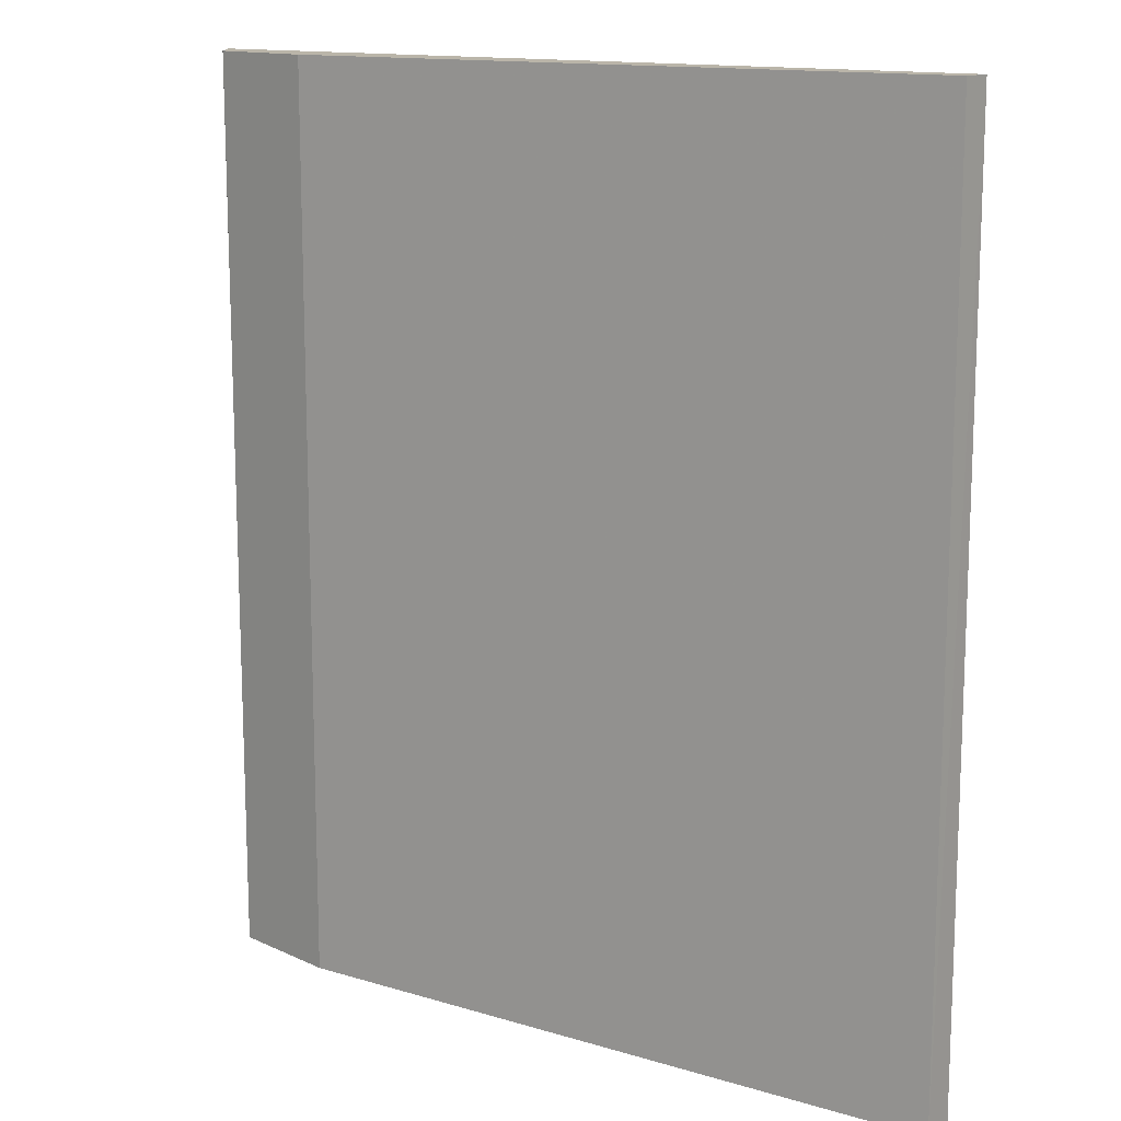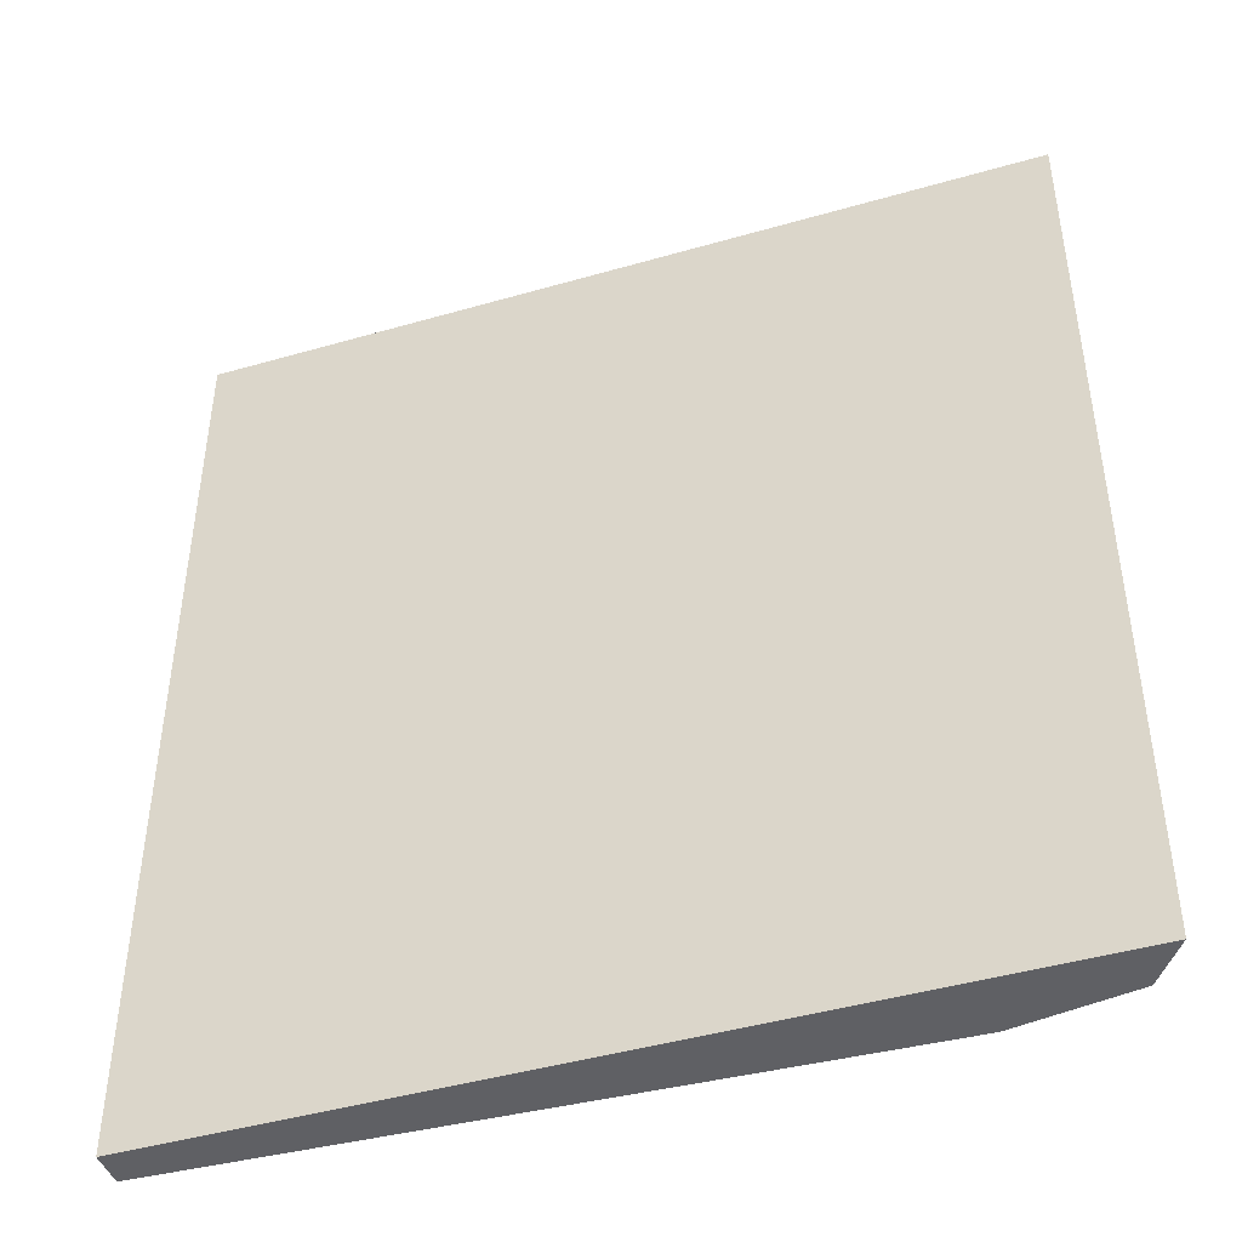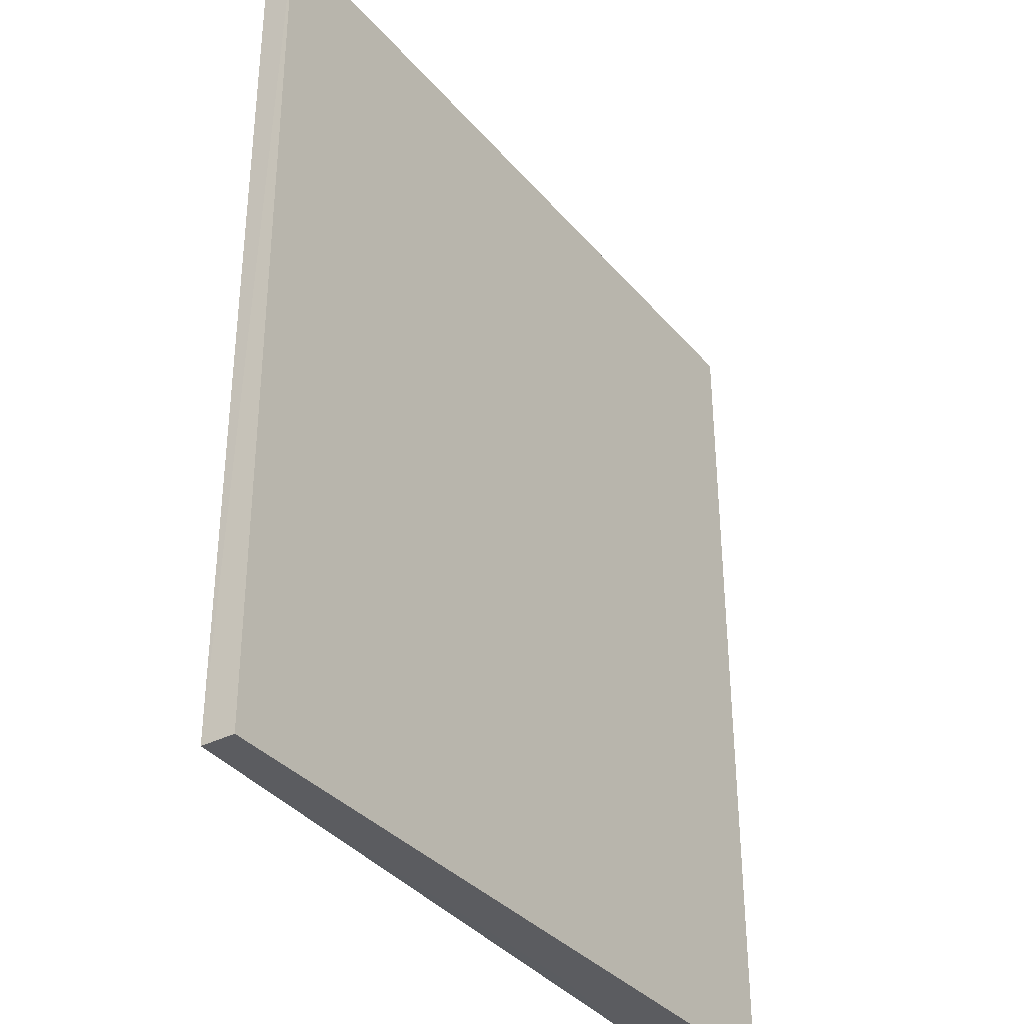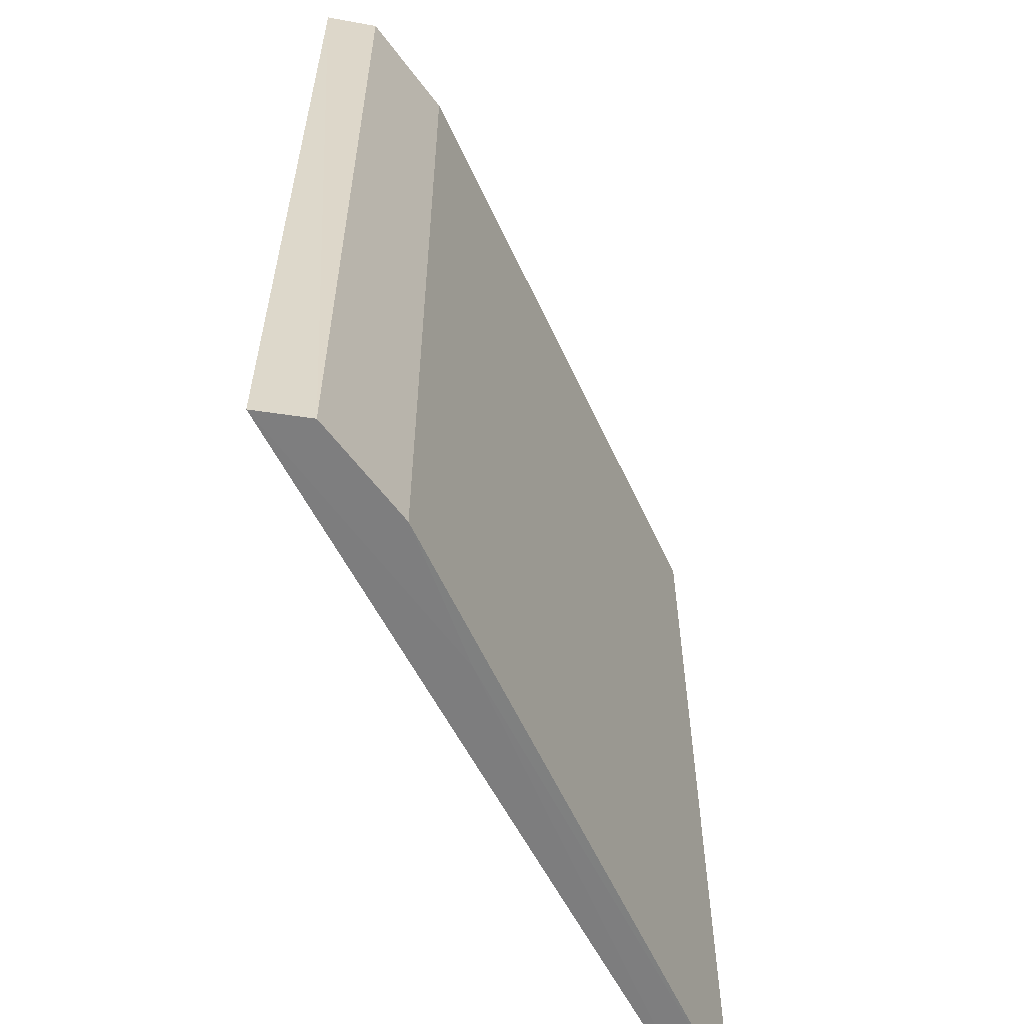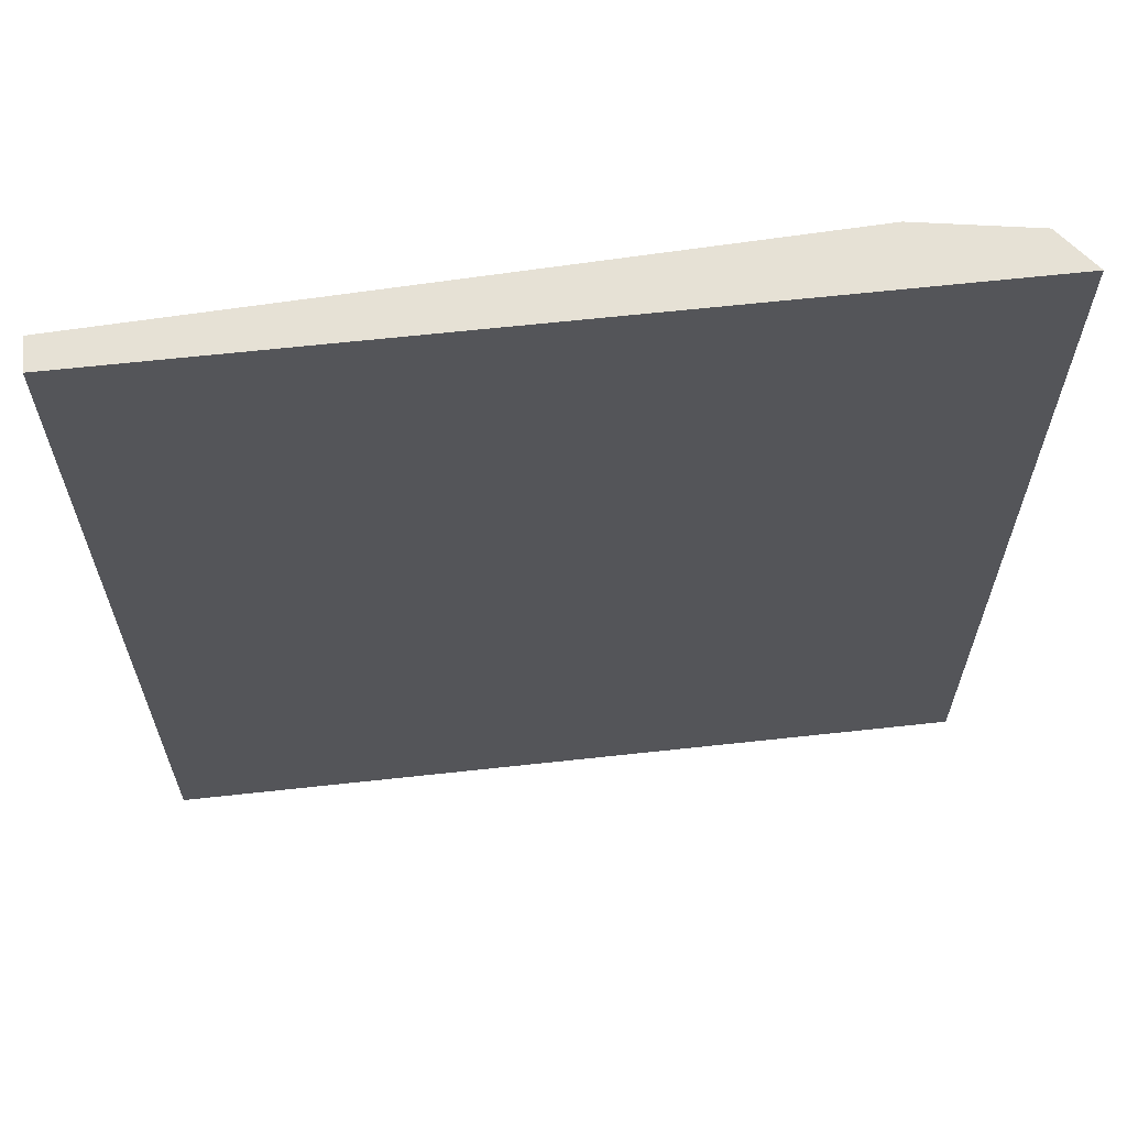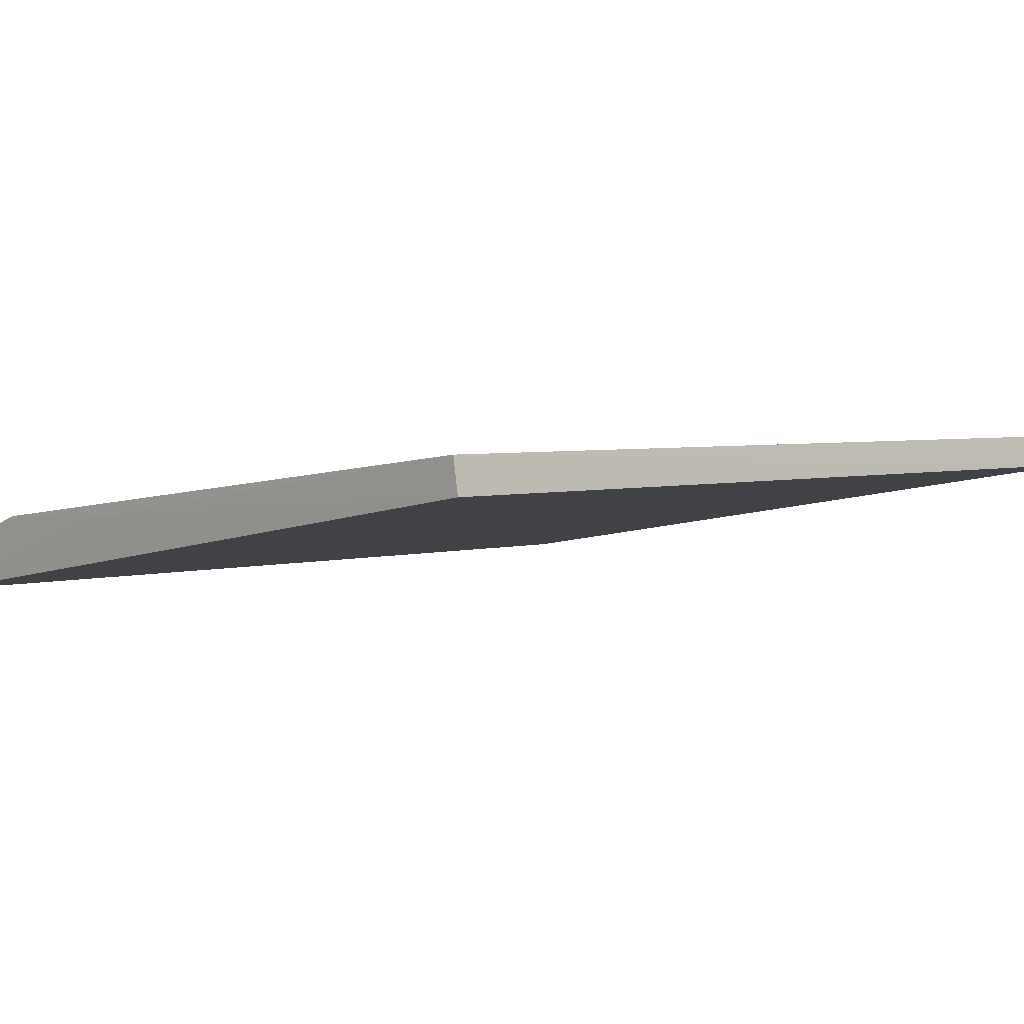
<metadata>
{"format":"obj","ext":"obj","renderer":"f3d","projection":"perspective","resolution":1024,"background":"white","views":[{"elev":13.6,"azim":-152.8,"up":"+Z"},{"elev":-44.8,"azim":9.4,"up":"+Z"},{"elev":-34.9,"azim":-64.9,"up":"+Z"},{"elev":-59.3,"azim":108.0,"up":"+Z"},{"elev":64.3,"azim":-15.4,"up":"+Z"},{"elev":3.4,"azim":-134.0,"up":"+Y"}]}
</metadata>
<code>
v -0.113 0.2477 0.00557
v -0.1131 0.2473 -0.1308
v -0.1332 0.2601 -0.1308
v -0.2345 0.2721 0.005575
v -0.2354 0.2673 0.005558
v -0.1332 0.2601 0.005575
v -0.1168 0.2546 -0.1308
v -0.2353 0.2669 -0.1308
v -0.1168 0.2546 0.005575
v -0.1552 0.2608 -0.1308
v -0.2345 0.2721 -0.1308
f 5 1 4
f 6 3 4
f 7 1 2
f 7 3 6
f 8 2 1
f 8 1 5
f 9 7 6
f 9 1 7
f 9 6 4
f 9 4 1
f 10 7 2
f 10 2 8
f 10 3 7
f 11 8 5
f 11 5 4
f 11 4 3
f 11 10 8
f 11 3 10

</code>
